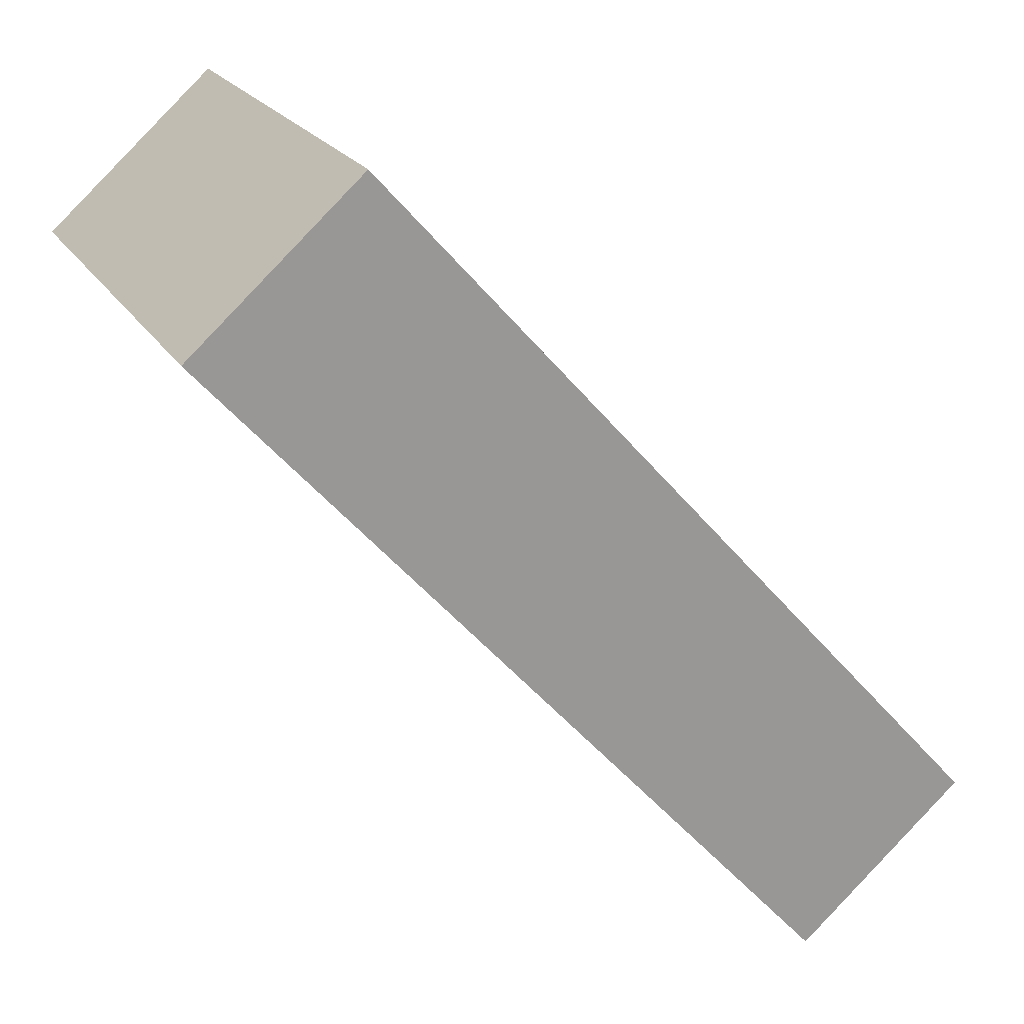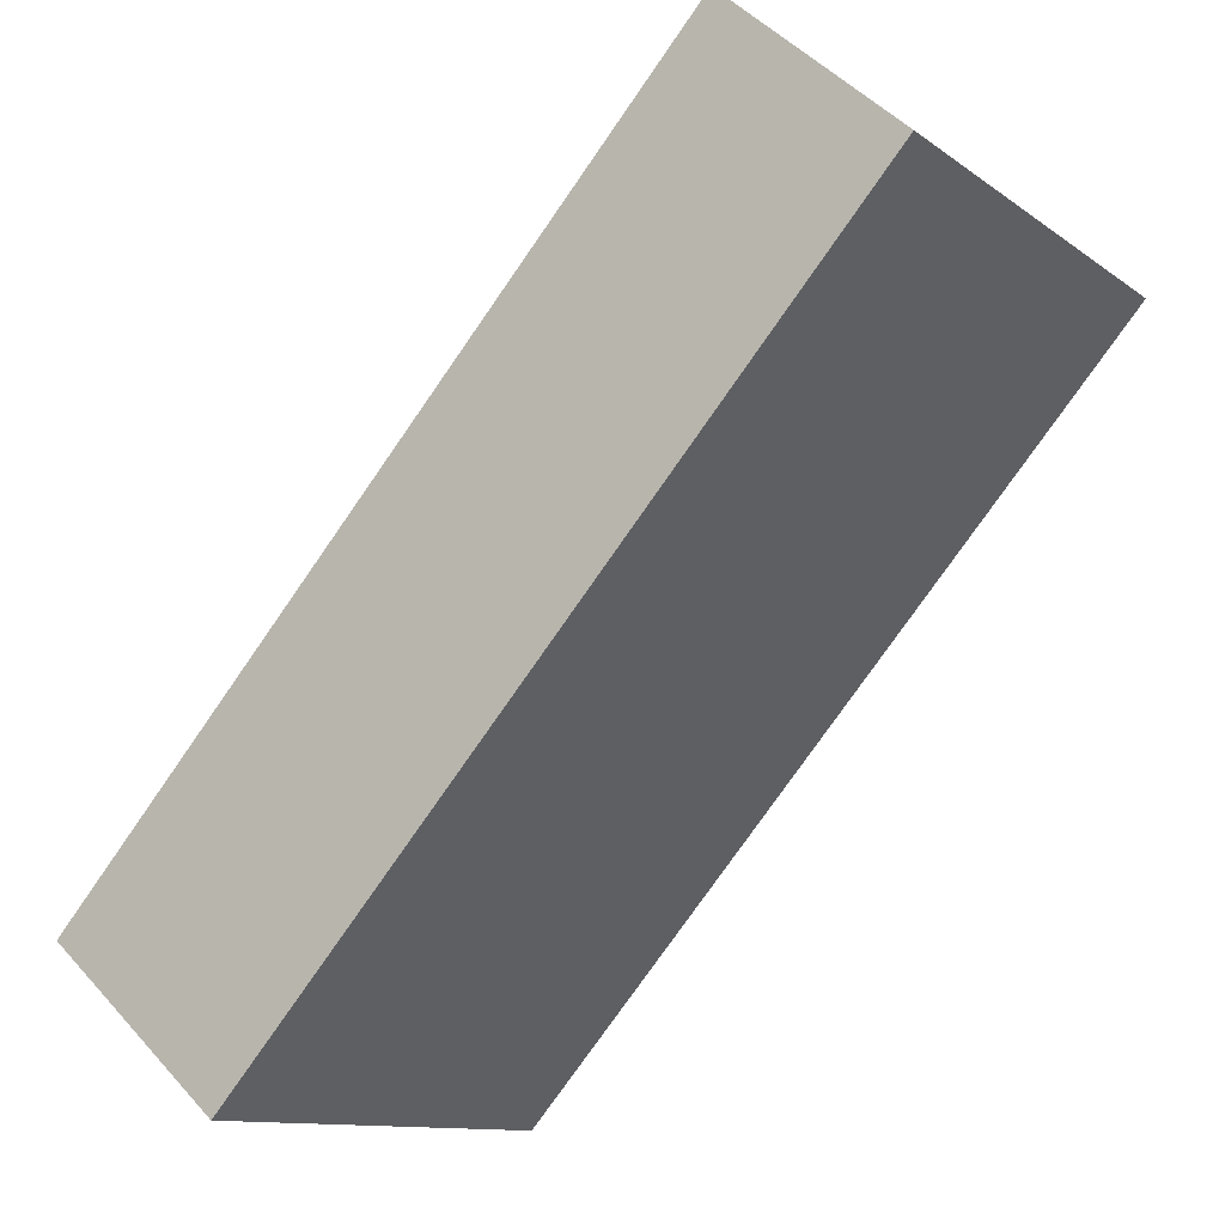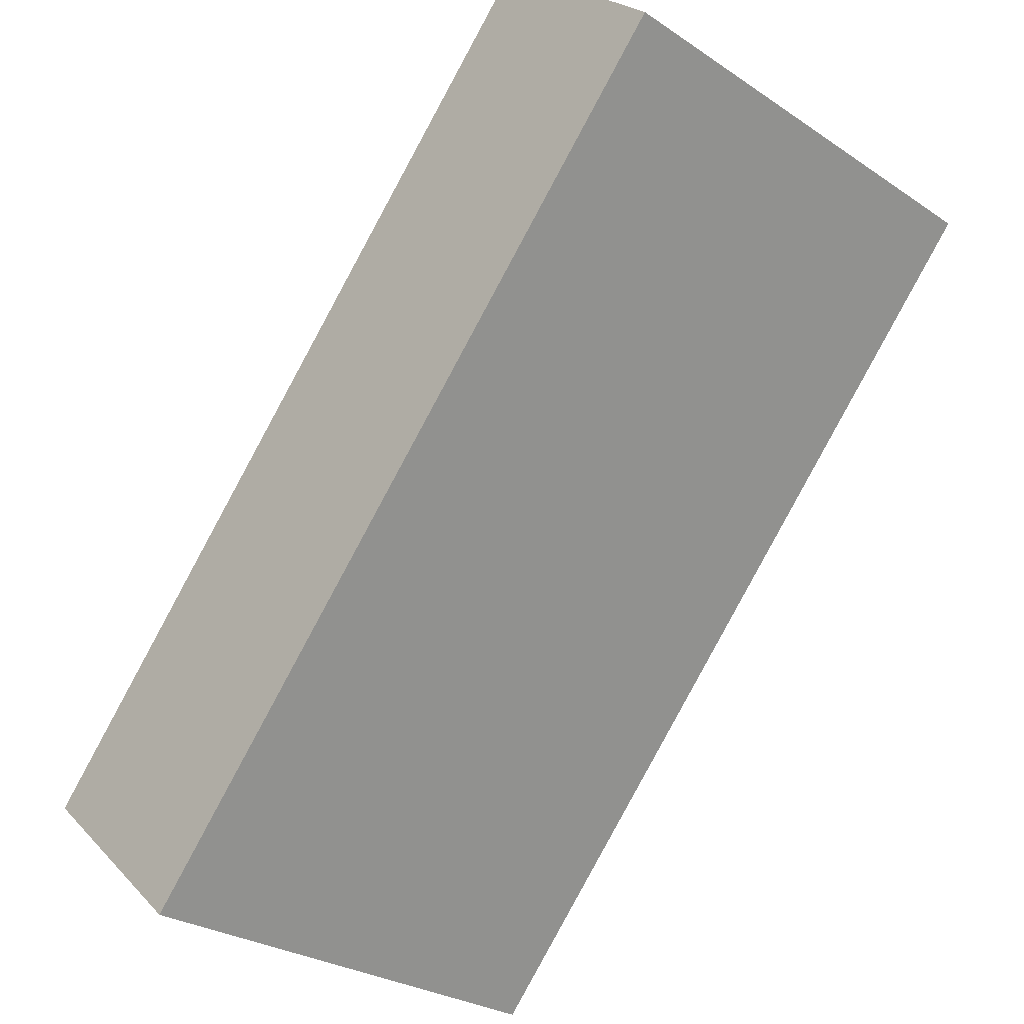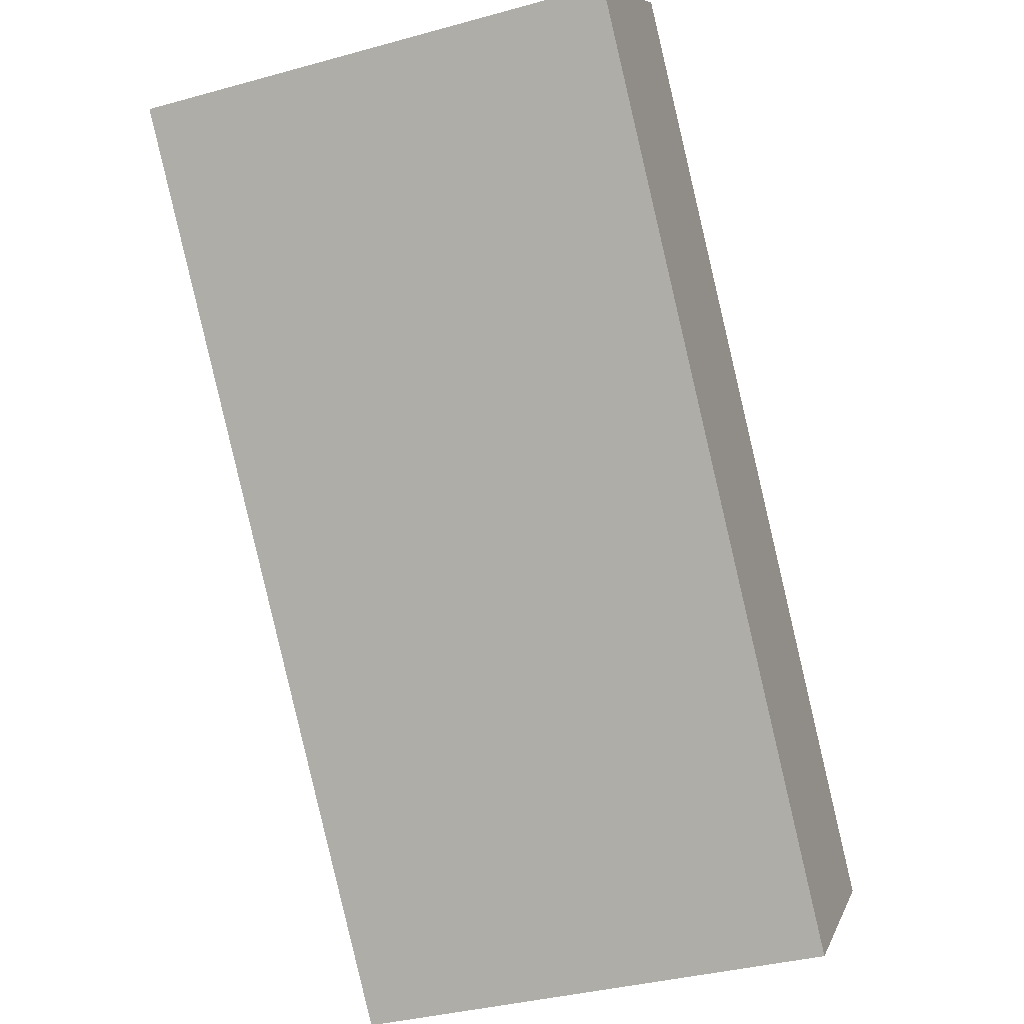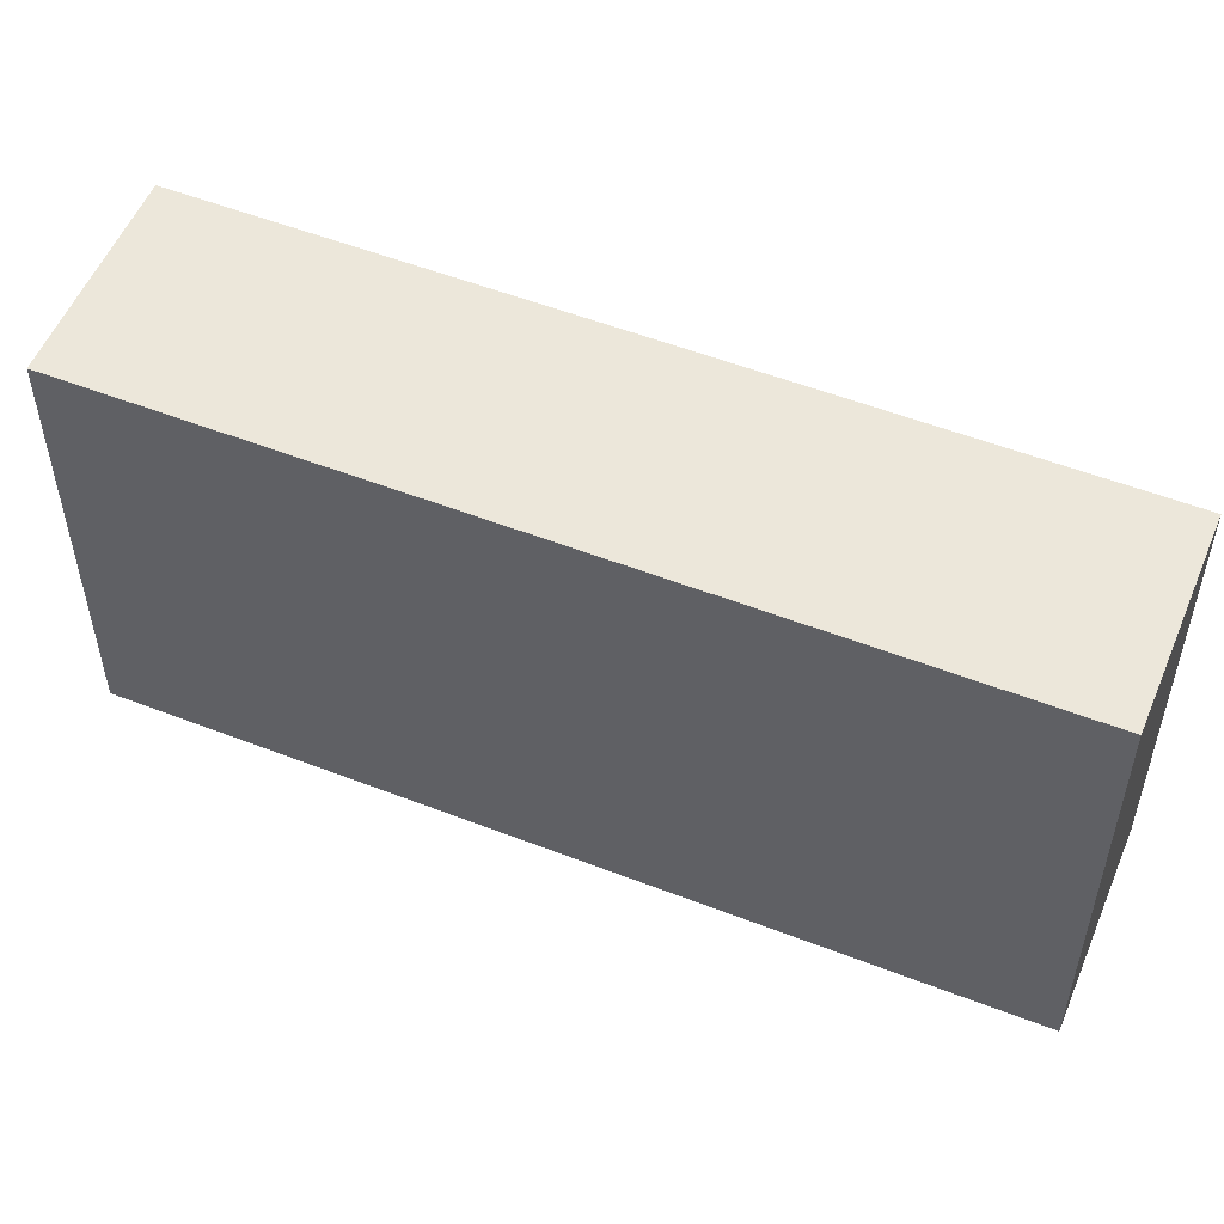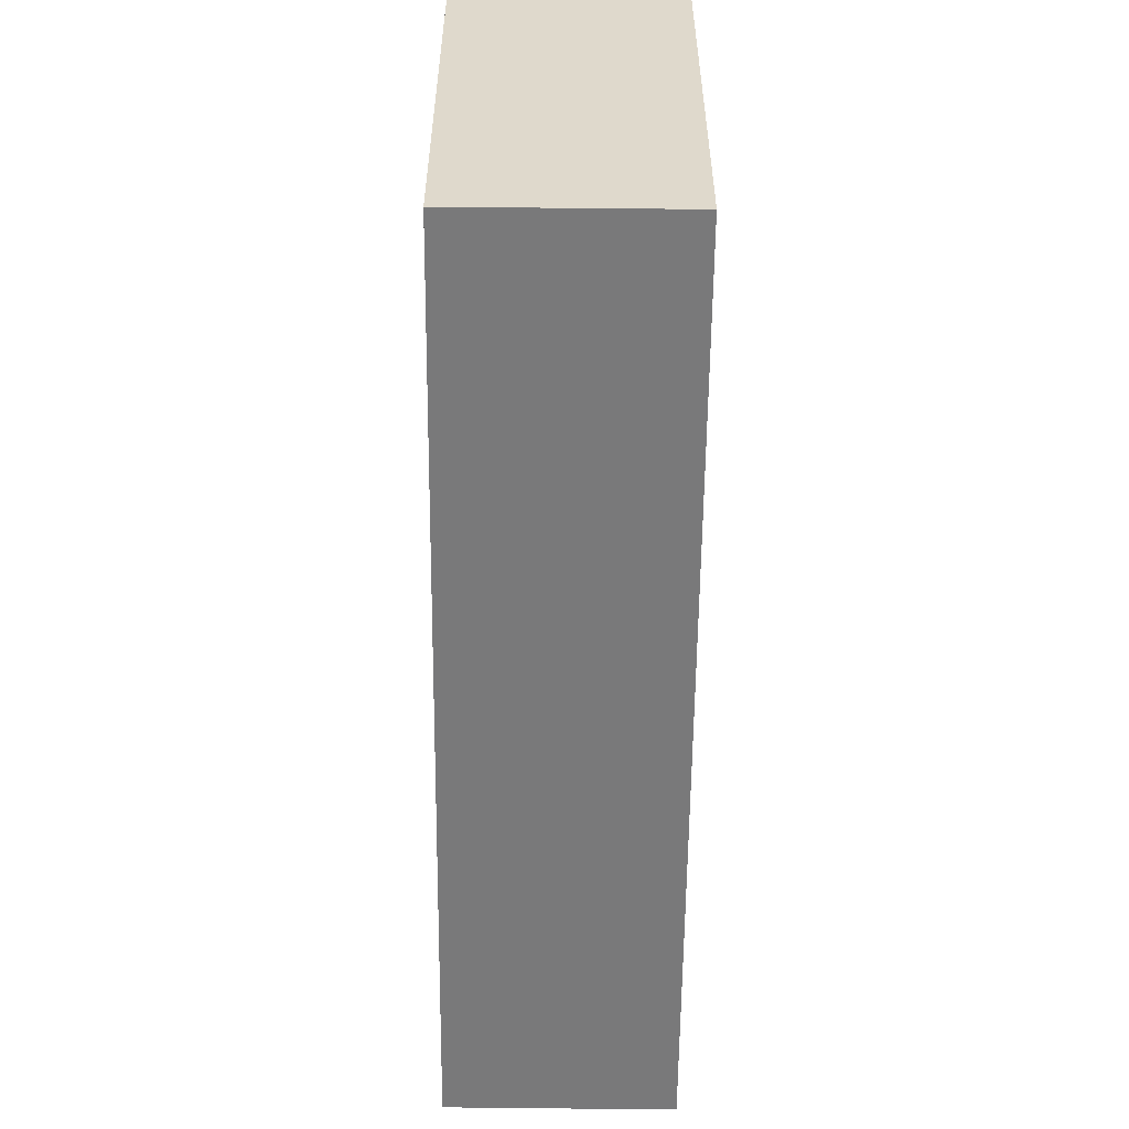
<metadata>
{"format":"obj","ext":"obj","renderer":"f3d","projection":"perspective","resolution":1024,"background":"white","views":[{"elev":21.5,"azim":-23.1,"up":"+Z"},{"elev":-11.4,"azim":-148.9,"up":"+Z"},{"elev":-27.6,"azim":-135.6,"up":"+Z"},{"elev":-35.9,"azim":-70.0,"up":"+Z"},{"elev":53.9,"azim":-109.3,"up":"+Y"},{"elev":-57.8,"azim":-42.3,"up":"+Y"}]}
</metadata>
<code>
v  2.78 2.08 -3.116
v  0.745 2.08 0.665
v  3.528 2.08 -2.454
v  0 2.08 1.274e-16
v  0.745 -4.072e-17 0.665
v  3.528 1.503e-16 -2.454
v  2.78 1.908e-16 -3.116
v  0 0 0
g defaultobject
f 1 2 3
f 2 1 4
f 5 3 2
f 3 5 6
f 6 1 3
f 1 6 7
f 7 4 1
f 4 7 8
f 8 2 4
f 2 8 5
f 8 6 5
f 6 8 7

</code>
